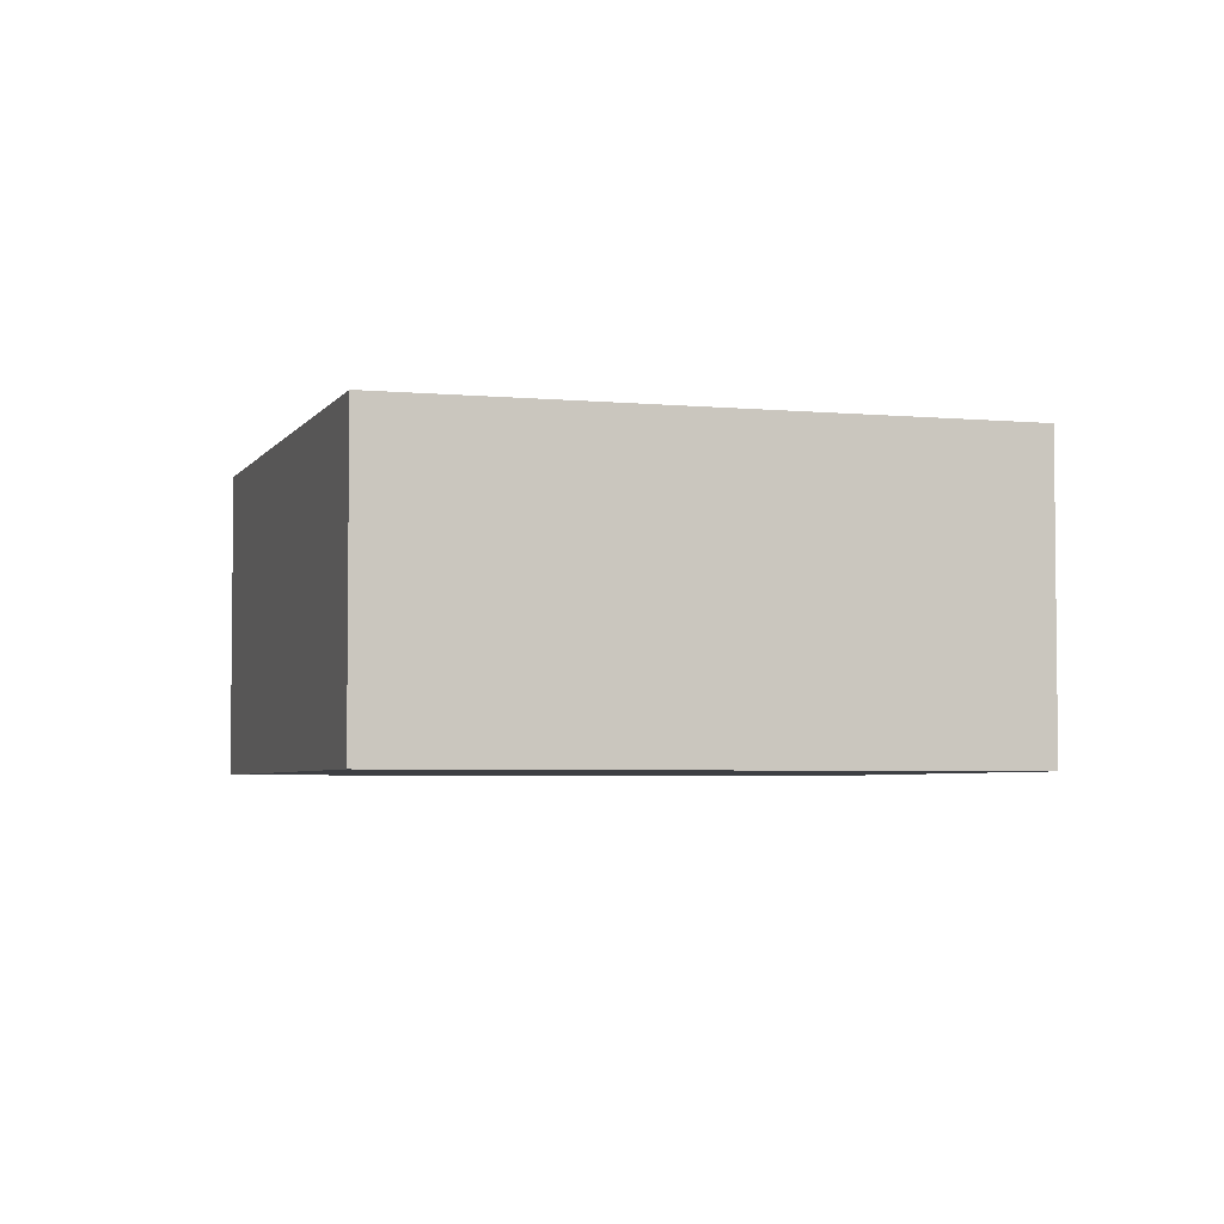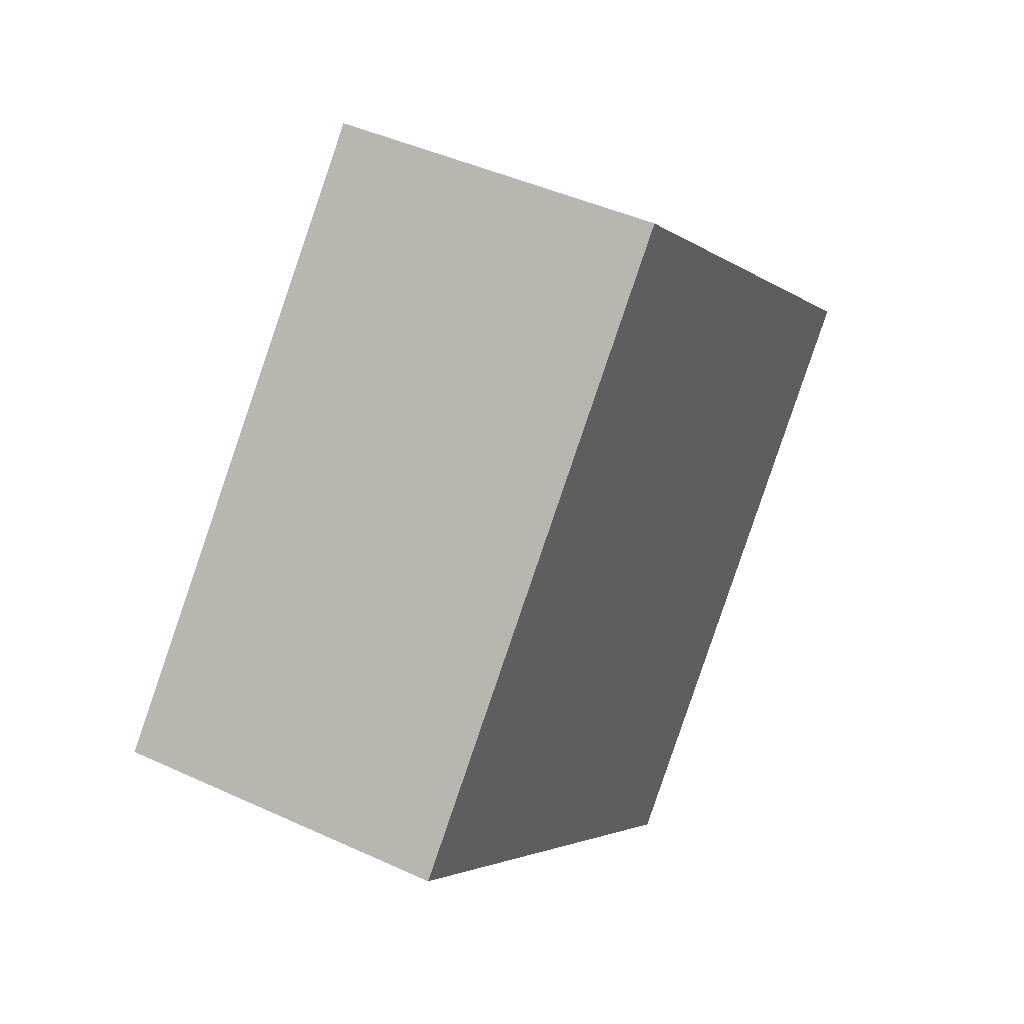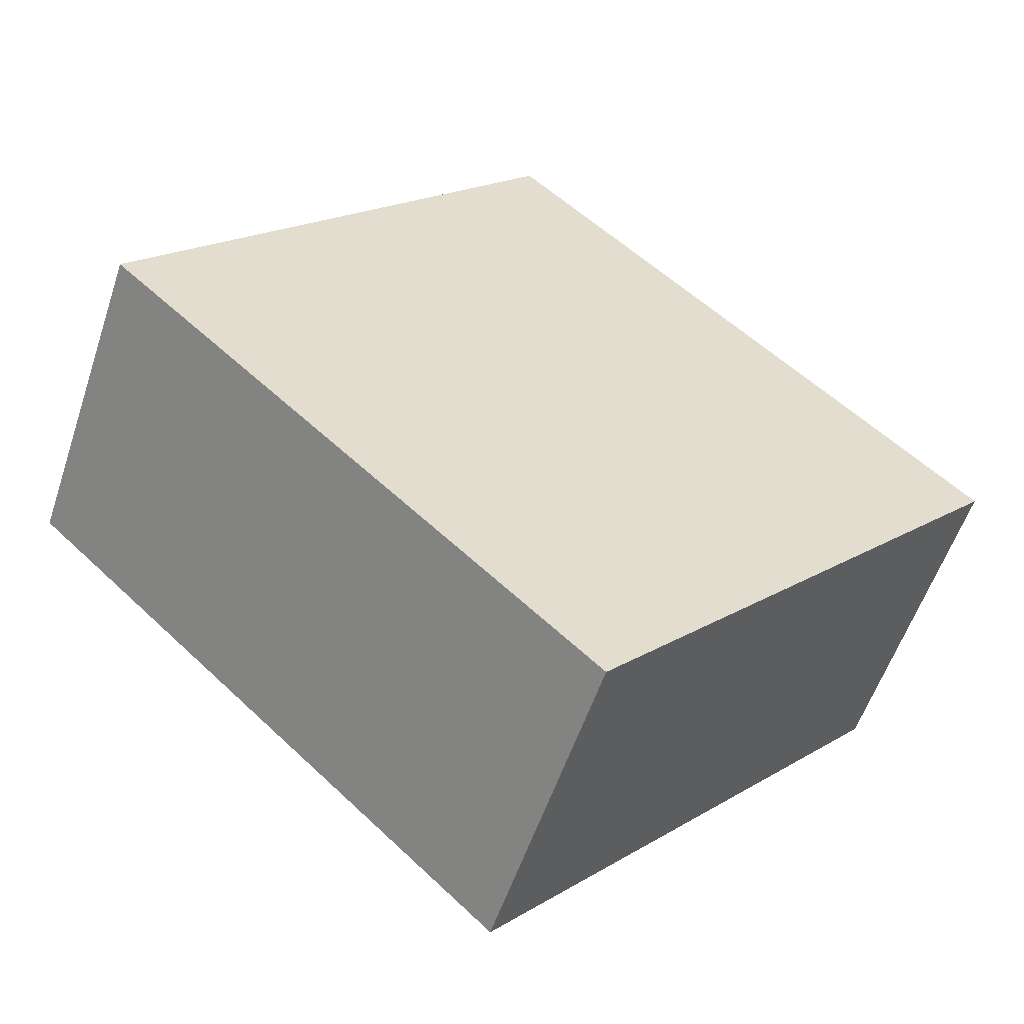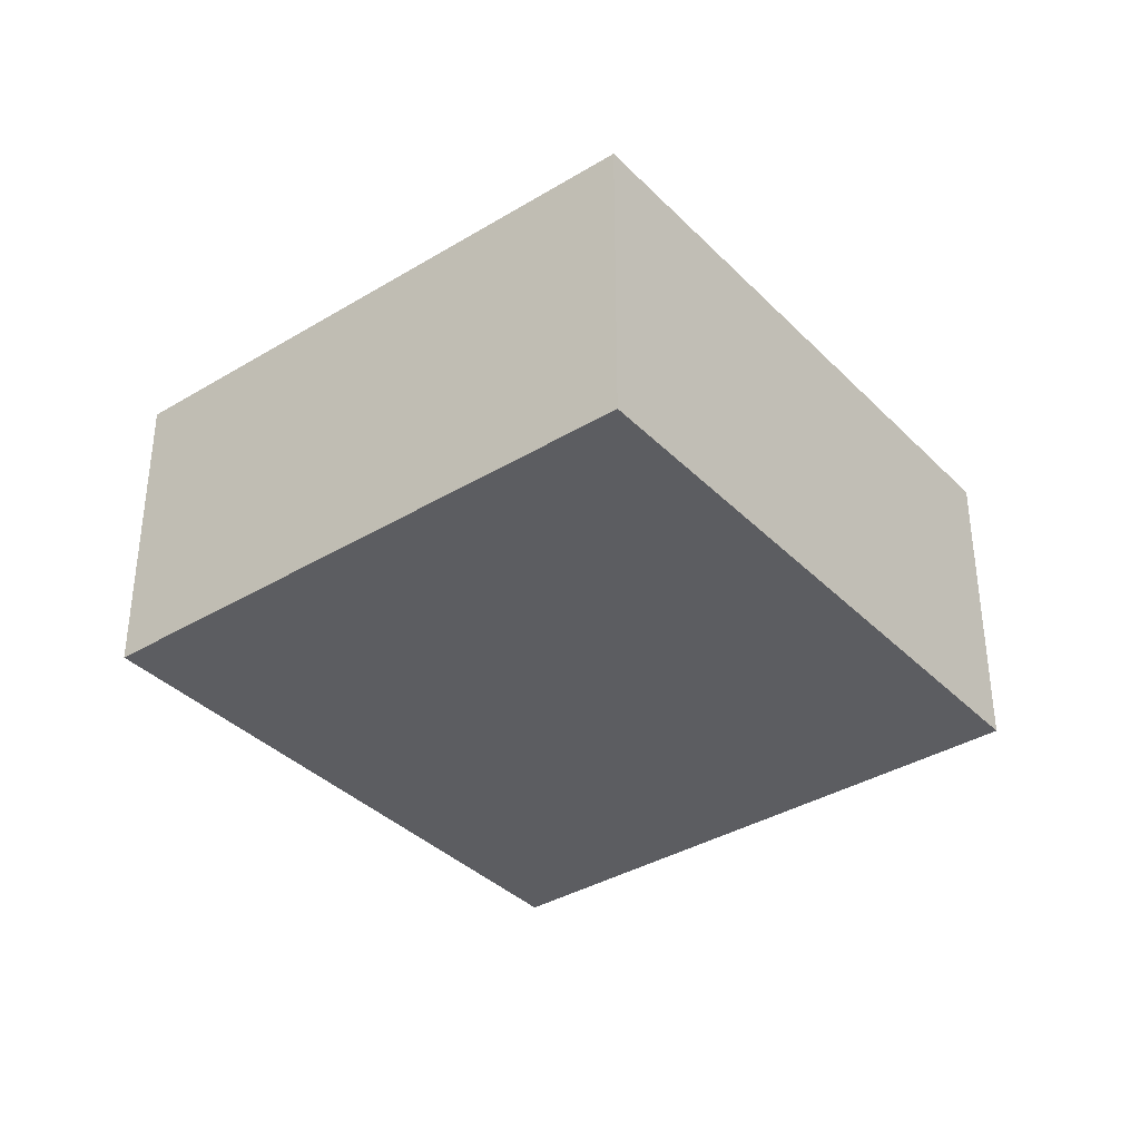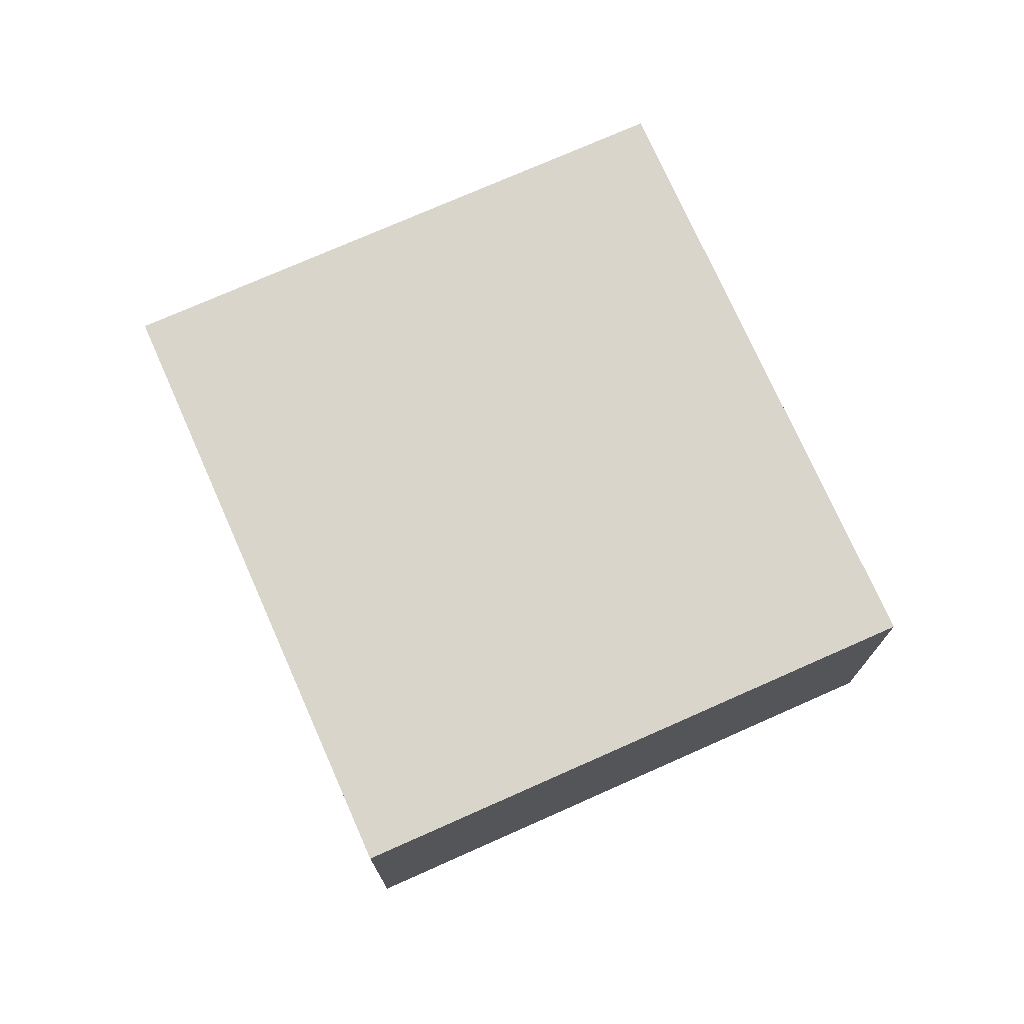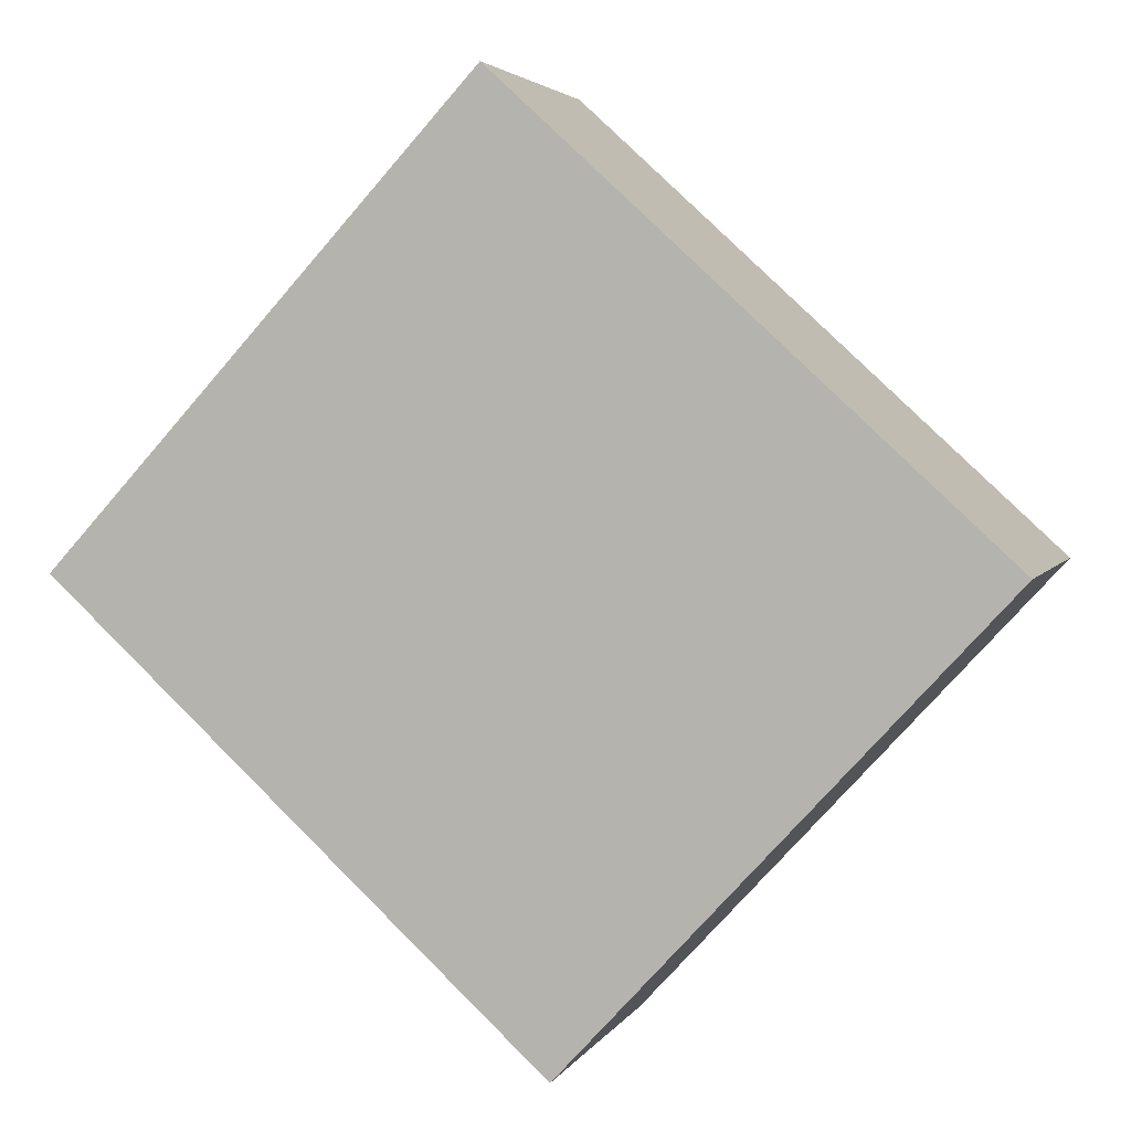
<metadata>
{"format":"obj","ext":"obj","renderer":"f3d","projection":"perspective","resolution":1024,"background":"white","views":[{"elev":-4.1,"azim":-154.7,"up":"+Y"},{"elev":43.8,"azim":-61.5,"up":"+Z"},{"elev":-55.8,"azim":-18.3,"up":"+Z"},{"elev":-36.7,"azim":-9.3,"up":"+Y"},{"elev":74.4,"azim":-71.3,"up":"+Y"},{"elev":3.5,"azim":16.1,"up":"+Z"}]}
</metadata>
<code>
v  1.769 1.168 -1.628
v  1.537 1.168 1.67
v  3.306 1.168 0.041
v  0 1.168 7.152e-17
v  3.306 -2.511e-18 0.041
v  1.769 9.969e-17 -1.628
v  0 0 0
v  1.537 -1.023e-16 1.67
g defaultobject
f 1 2 3
f 2 1 4
f 5 1 3
f 1 5 6
f 6 4 1
f 4 6 7
f 7 2 4
f 2 7 8
f 8 3 2
f 3 8 5
f 8 6 5
f 6 8 7

</code>
